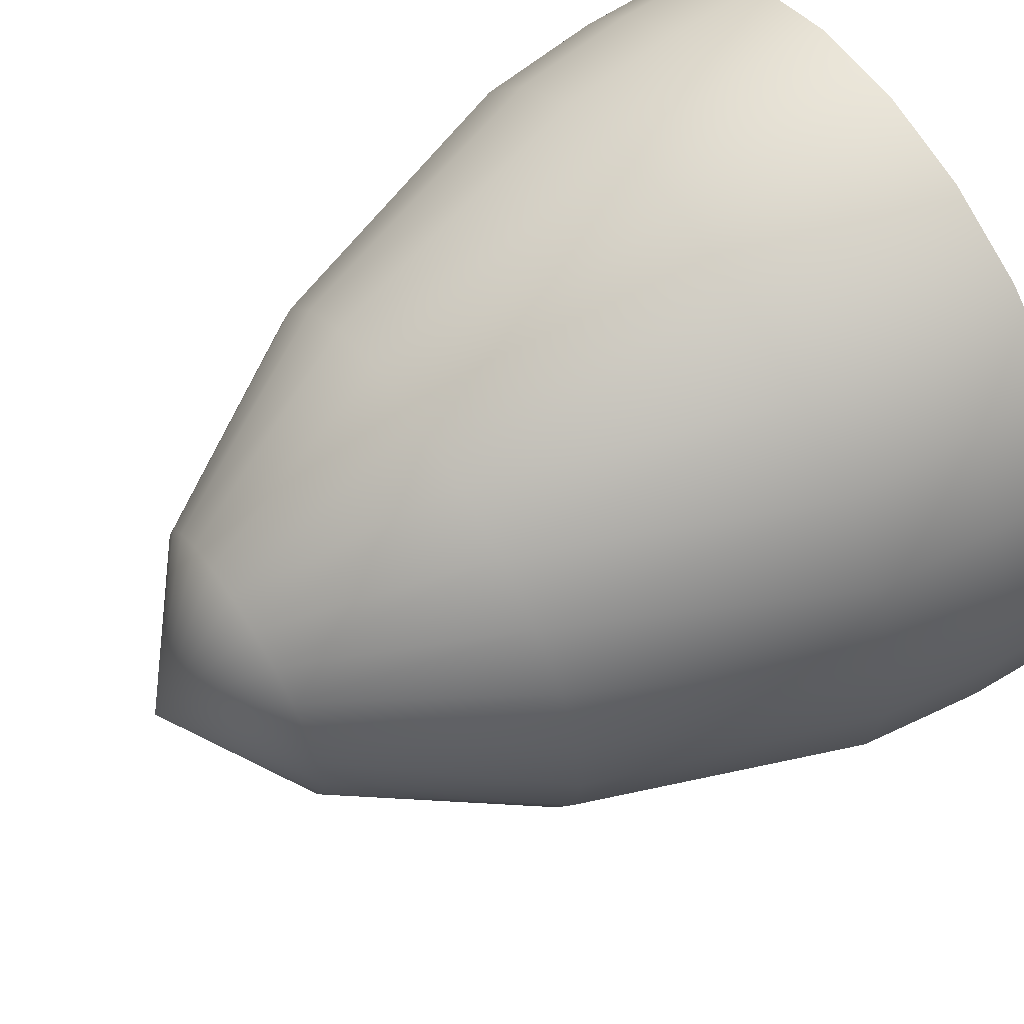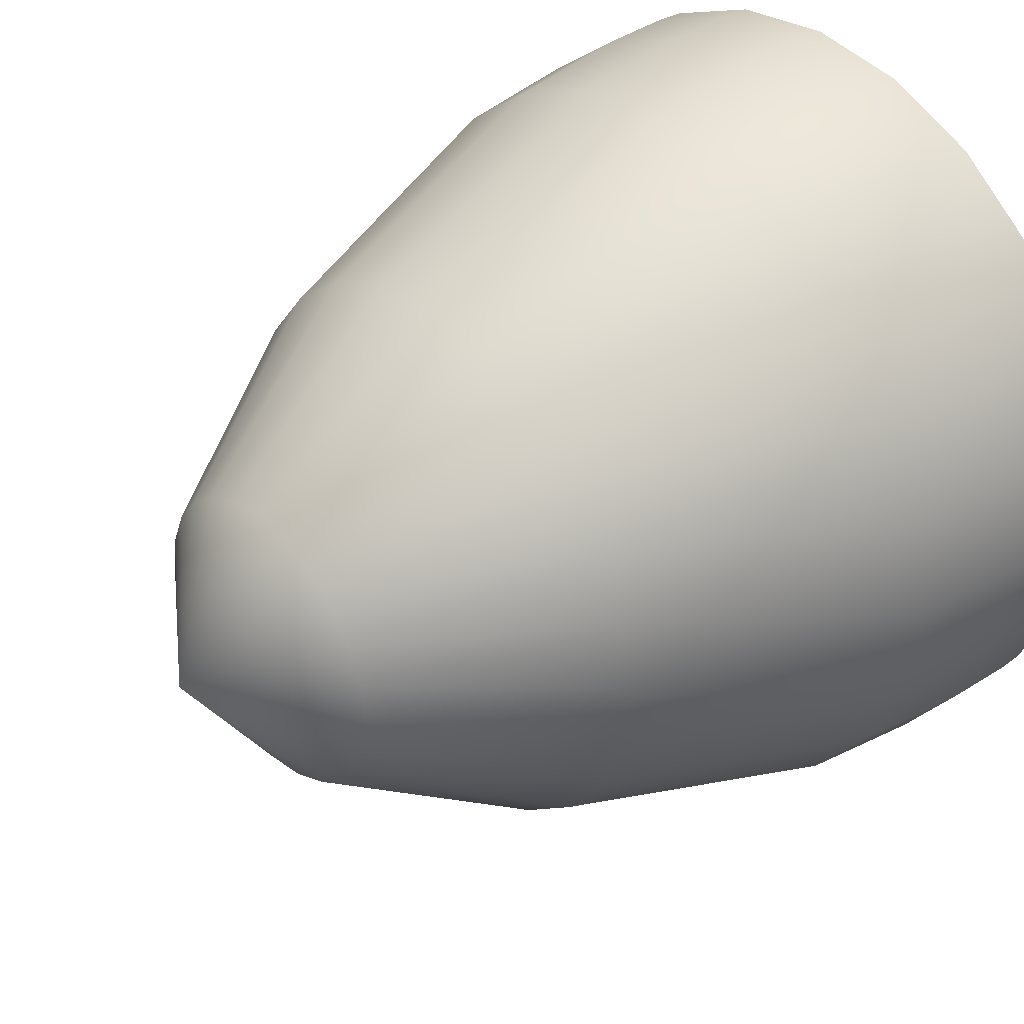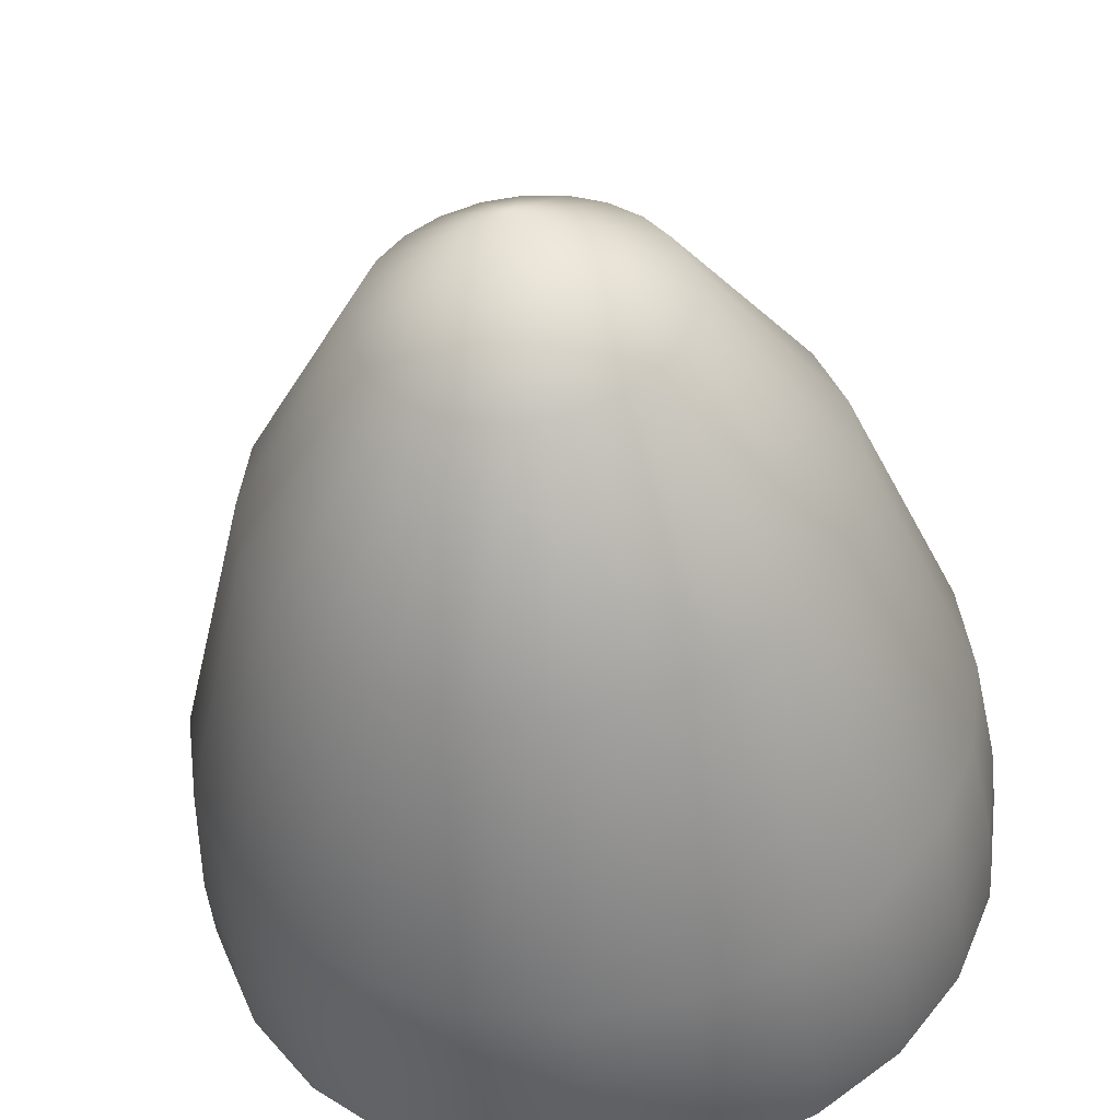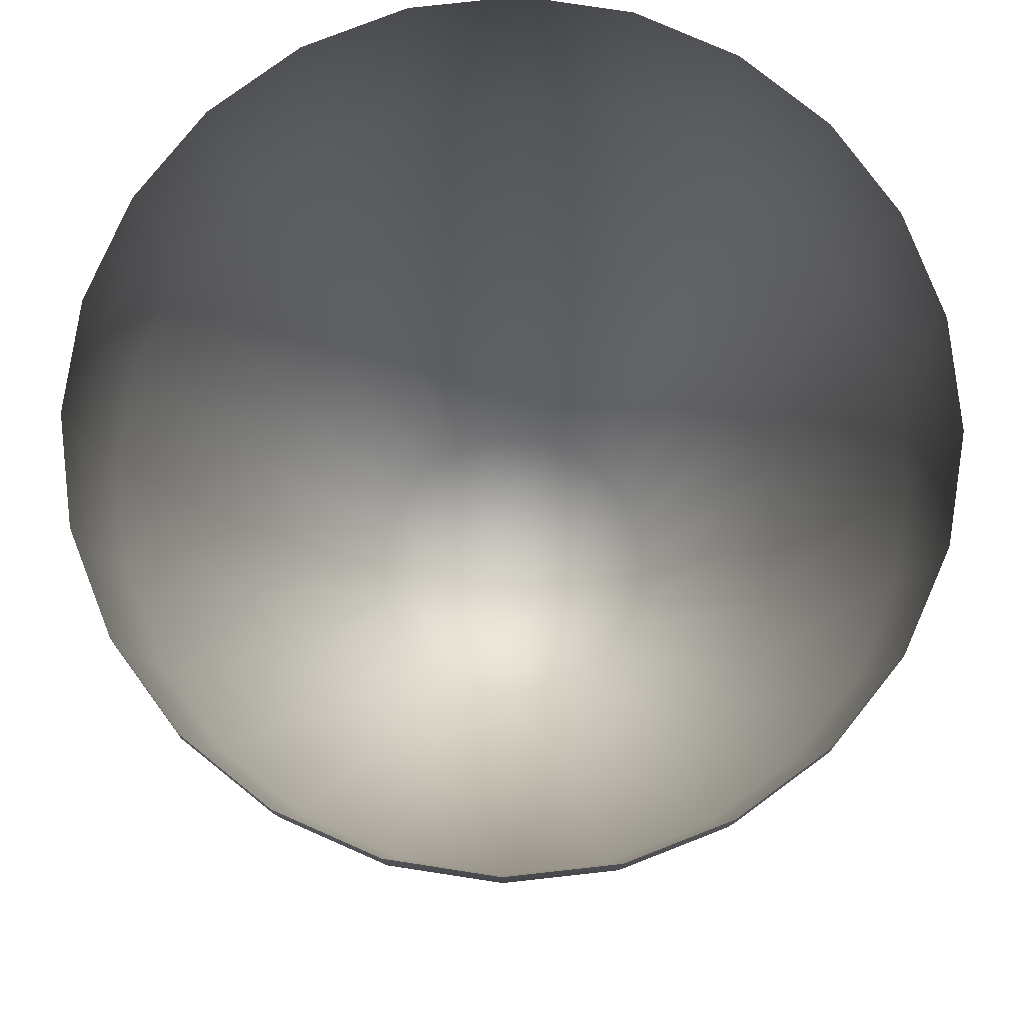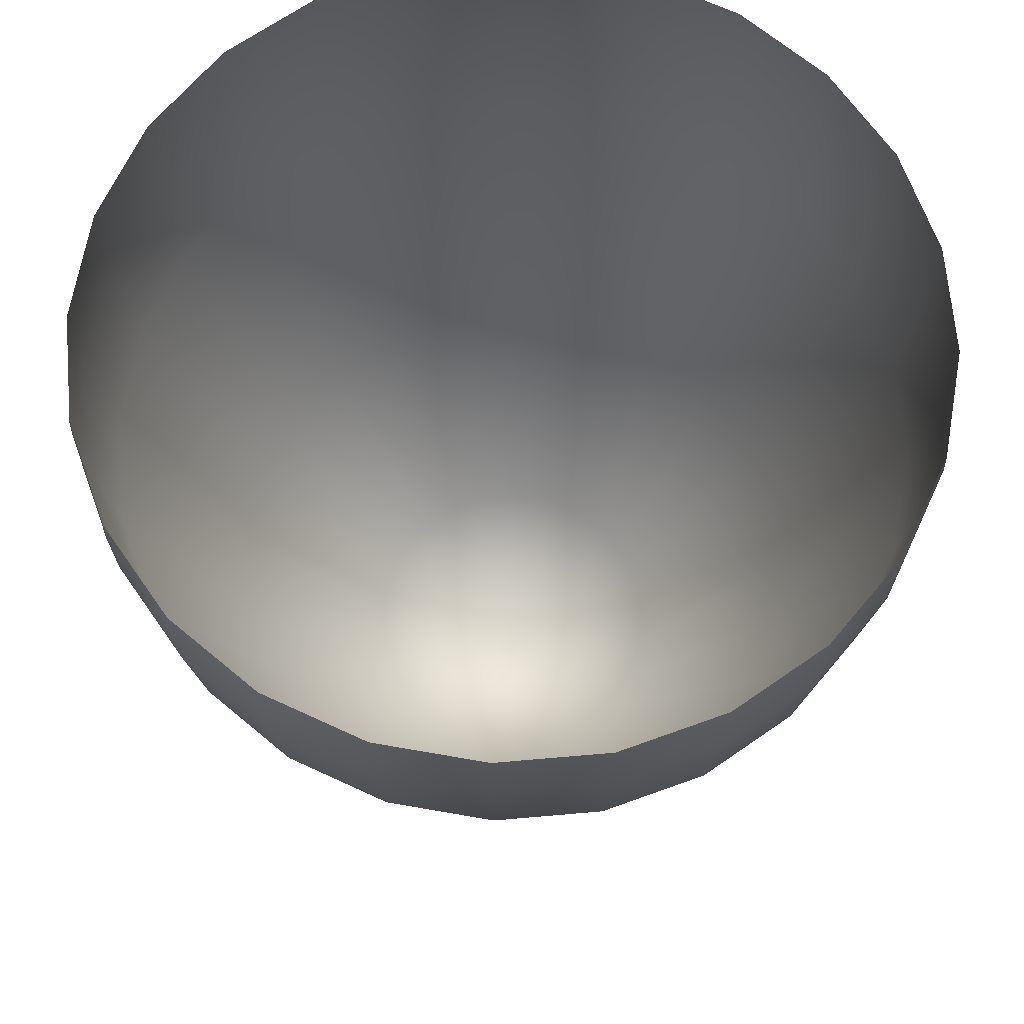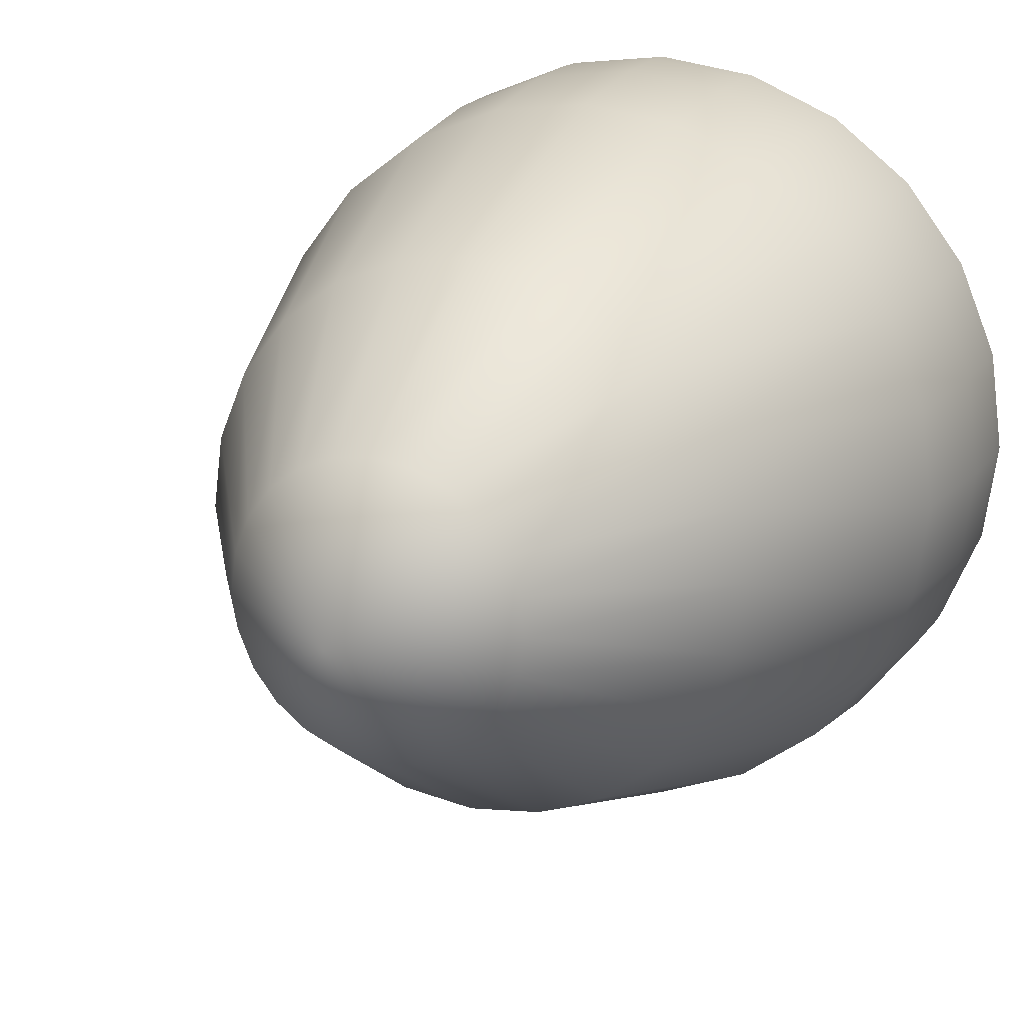
<metadata>
{"format":"obj","ext":"obj","renderer":"f3d","projection":"perspective","resolution":1024,"background":"white","views":[{"elev":62.5,"azim":-122.6,"up":"+Y"},{"elev":36.7,"azim":-131.4,"up":"+Y"},{"elev":-44.6,"azim":-174.1,"up":"+Y"},{"elev":78.9,"azim":61.2,"up":"+Z"},{"elev":67.4,"azim":77.5,"up":"+Z"},{"elev":18.9,"azim":-156.3,"up":"+Y"}]}
</metadata>
<code>
g Eff_EjectCylinder_05
v 0.1849 0.6901 1.467
v -3.815e-08 0.7144 1.467
v -4.136e-08 0.717 1.417
v 0.1856 0.6925 1.417
v 0.3572 0.6187 1.467
v -3.699e-08 0.7141 1.29
v 0.3585 0.6209 1.417
v 0.5052 0.5052 1.467
v 0.1848 0.6897 1.29
v 0.507 0.507 1.417
v 0.6187 0.3572 1.467
v 0.1779 0.664 1.06
v 3.864e-08 0.6875 1.06
v 0.357 0.6184 1.29
v 0.6209 0.3585 1.417
v 0.6901 0.1849 1.467
v 0.1321 0.4932 0.5436
v 7.843e-08 0.5106 0.5436
v 0.2553 0.4422 0.5436
v 0.3437 0.5954 1.06
v 0.361 0.361 0.5436
v 0.4861 0.4861 1.06
v 0.4422 0.2553 0.5436
v 0.5049 0.5049 1.29
v 0.5954 0.3437 1.06
v 0.4932 0.1321 0.5436
v 0.6184 0.357 1.29
v 0.664 0.1779 1.06
v 0.5106 -3.295e-07 0.5436
v 0.6925 0.1856 1.417
v 0.7144 -6.485e-07 1.467
v 0.6875 -3.652e-07 1.06
v 0.4932 -0.1321 0.5436
v 0.6897 0.1848 1.29
v 0.717 -6.215e-07 1.417
v 0.6901 -0.1849 1.467
v 0.664 -0.1779 1.06
v 0.4422 -0.2553 0.5436
v 0.7141 -5.228e-07 1.29
v 0.6925 -0.1856 1.417
v 0.6187 -0.3572 1.467
v 0.5954 -0.3437 1.06
v 0.361 -0.361 0.5436
v 0.6897 -0.1848 1.29
v 0.6209 -0.3585 1.417
v 0.5052 -0.5052 1.467
v 0.4861 -0.4861 1.06
v 0.2553 -0.4422 0.5436
v 0.6184 -0.357 1.29
v 0.507 -0.507 1.417
v 0.3572 -0.6187 1.467
v 0.3437 -0.5954 1.06
v 0.1321 -0.4932 0.5436
v 0.5049 -0.5049 1.29
v 0.3585 -0.6209 1.417
v 0.1849 -0.6901 1.467
v 0.1779 -0.664 1.06
v -1.917e-07 -0.5106 0.5436
v 0.357 -0.6184 1.29
v 0.1856 -0.6925 1.417
v -3.815e-07 -0.7144 1.467
v -2.491e-07 -0.6875 1.06
v -0.1321 -0.4932 0.5436
v 0.1848 -0.6897 1.29
v -2.45e-07 -0.717 1.417
v -0.1849 -0.6901 1.467
v -0.1779 -0.664 1.06
v -0.2553 -0.4422 0.5436
v -3.484e-07 -0.7141 1.29
v -0.1856 -0.6925 1.417
v -0.3572 -0.6187 1.467
v -0.3437 -0.5954 1.06
v -0.361 -0.361 0.5436
v -0.1848 -0.6897 1.29
v -0.3585 -0.6209 1.417
v -0.5052 -0.5052 1.467
v -0.4861 -0.4861 1.06
v -0.4422 -0.2553 0.5436
v -0.357 -0.6184 1.29
v -0.507 -0.507 1.417
v -0.6187 -0.3572 1.467
v -0.5954 -0.3437 1.06
v -0.4932 -0.1321 0.5436
v -0.5049 -0.5049 1.29
v -0.6209 -0.3585 1.417
v -0.6901 -0.1849 1.467
v -0.664 -0.1779 1.06
v -0.5106 2.107e-07 0.5436
v -0.6184 -0.357 1.29
v -0.6925 -0.1856 1.417
v -0.7144 3.815e-08 1.467
v -0.6875 2.103e-07 1.06
v -0.4932 0.1321 0.5436
v -0.6897 -0.1848 1.29
v -0.717 1.514e-07 1.417
v -0.6901 0.1849 1.467
v -0.664 0.1779 1.06
v -0.4422 0.2553 0.5436
v -0.7141 1.508e-07 1.29
v -0.6925 0.1856 1.417
v -0.6187 0.3572 1.467
v -0.5954 0.3437 1.06
v -0.361 0.361 0.5436
v -0.6897 0.1848 1.29
v -0.6209 0.3585 1.417
v -0.5052 0.5052 1.467
v -0.4861 0.4861 1.06
v -0.2553 0.4422 0.5436
v -0.6184 0.357 1.29
v -0.507 0.507 1.417
v -0.3572 0.6187 1.467
v -0.3437 0.5954 1.06
v -0.1321 0.4932 0.5436
v -0.5049 0.5049 1.29
v -0.3585 0.6209 1.417
v -0.1849 0.6901 1.467
v -0.357 0.6184 1.29
v -0.1856 0.6925 1.417
v -3.815e-08 0.7144 1.467
v -4.136e-08 0.717 1.417
v -0.1848 0.6897 1.29
v -3.699e-08 0.7141 1.29
v 3.864e-08 0.6875 1.06
v -0.1779 0.664 1.06
v 7.843e-08 0.5106 0.5436
v 3.236e-08 0.2666 0.1715
v -0.069 0.2575 0.1715
v -3.815e-08 -3.815e-08 -0.01098
v -3.815e-08 -3.815e-08 -0.01098
v -0.069 0.2575 0.1715
v -0.1333 0.2309 0.1715
v -0.2553 0.4422 0.5436
v -0.1321 0.4932 0.5436
v -3.815e-08 -3.815e-08 -0.01098
v -0.1333 0.2309 0.1715
v -0.1885 0.1885 0.1715
v -0.361 0.361 0.5436
v -0.2553 0.4422 0.5436
v -3.815e-08 -3.815e-08 -0.01098
v -0.1885 0.1885 0.1715
v -0.2309 0.1333 0.1715
v -0.4422 0.2553 0.5436
v -0.361 0.361 0.5436
v -3.815e-08 -3.815e-08 -0.01098
v -0.2309 0.1333 0.1715
v -0.2575 0.069 0.1715
v -0.4932 0.1321 0.5436
v -0.4422 0.2553 0.5436
v -3.815e-08 -3.815e-08 -0.01098
v -0.2575 0.069 0.1715
v -0.2666 1.041e-07 0.1715
v -0.5106 2.107e-07 0.5436
v -0.4932 0.1321 0.5436
v -3.815e-08 -3.815e-08 -0.01098
v -0.2666 1.041e-07 0.1715
v -0.2575 -0.069 0.1715
v -0.4932 -0.1321 0.5436
v -0.5106 2.107e-07 0.5436
v -3.815e-08 -3.815e-08 -0.01098
v -0.2575 -0.069 0.1715
v -0.2309 -0.1333 0.1715
v -0.4422 -0.2553 0.5436
v -0.4932 -0.1321 0.5436
v -3.815e-08 -3.815e-08 -0.01098
v -0.2309 -0.1333 0.1715
v -0.1885 -0.1885 0.1714
v -0.361 -0.361 0.5436
v -0.4422 -0.2553 0.5436
v -3.815e-08 -3.815e-08 -0.01098
v -0.1885 -0.1885 0.1714
v -0.1333 -0.2309 0.1715
v -0.2553 -0.4422 0.5436
v -0.361 -0.361 0.5436
v -3.815e-08 -3.815e-08 -0.01098
v -0.1333 -0.2309 0.1715
v -0.069 -0.2575 0.1715
v -0.1321 -0.4932 0.5436
v -0.2553 -0.4422 0.5436
v -3.815e-08 -3.815e-08 -0.01098
v -0.069 -0.2575 0.1715
v -1.087e-07 -0.2666 0.1715
v -1.917e-07 -0.5106 0.5436
v -0.1321 -0.4932 0.5436
v -3.815e-08 -3.815e-08 -0.01098
v -1.087e-07 -0.2666 0.1715
v 0.069 -0.2575 0.1715
v 0.1321 -0.4932 0.5436
v -1.917e-07 -0.5106 0.5436
v -3.815e-08 -3.815e-08 -0.01098
v 0.069 -0.2575 0.1715
v 0.1333 -0.2309 0.1715
v 0.2553 -0.4422 0.5436
v 0.1321 -0.4932 0.5436
v -3.815e-08 -3.815e-08 -0.01098
v 0.1333 -0.2309 0.1715
v 0.1885 -0.1885 0.1715
v 0.361 -0.361 0.5436
v 0.2553 -0.4422 0.5436
v -3.815e-08 -3.815e-08 -0.01098
v 0.1885 -0.1885 0.1715
v 0.2309 -0.1333 0.1715
v 0.4422 -0.2553 0.5436
v 0.361 -0.361 0.5436
v -3.815e-08 -3.815e-08 -0.01098
v 0.2309 -0.1333 0.1715
v 0.2575 -0.069 0.1715
v 0.4932 -0.1321 0.5436
v 0.4422 -0.2553 0.5436
v -3.815e-08 -3.815e-08 -0.01098
v 0.2575 -0.069 0.1715
v 0.2666 -1.78e-07 0.1715
v 0.5106 -3.295e-07 0.5436
v 0.4932 -0.1321 0.5436
v -3.815e-08 -3.815e-08 -0.01098
v 0.2666 -1.78e-07 0.1715
v 0.2575 0.069 0.1715
v 0.4932 0.1321 0.5436
v 0.5106 -3.295e-07 0.5436
v -3.815e-08 -3.815e-08 -0.01098
v 0.2575 0.069 0.1715
v 0.2309 0.1333 0.1715
v 0.4422 0.2553 0.5436
v 0.4932 0.1321 0.5436
v -3.815e-08 -3.815e-08 -0.01098
v 0.2309 0.1333 0.1715
v 0.1885 0.1885 0.1715
v 0.361 0.361 0.5436
v 0.4422 0.2553 0.5436
v -3.815e-08 -3.815e-08 -0.01098
v 0.1885 0.1885 0.1715
v 0.1333 0.2309 0.1715
v 0.2553 0.4422 0.5436
v 0.361 0.361 0.5436
v -3.815e-08 -3.815e-08 -0.01098
v 0.1333 0.2309 0.1715
v 0.069 0.2575 0.1715
v 0.1321 0.4932 0.5436
v 0.2553 0.4422 0.5436
v -3.815e-08 -3.815e-08 -0.01098
v 0.069 0.2575 0.1715
v 3.236e-08 0.2666 0.1715
v 7.843e-08 0.5106 0.5436
v 0.1321 0.4932 0.5436
g Eff_EjectCylinder_05_0
f 3 2 1
f 4 3 1
f 4 1 5
f 6 3 4
f 7 4 5
f 7 5 8
f 9 6 4
f 9 4 7
f 10 7 8
f 10 8 11
f 6 9 12
f 13 6 12
f 14 9 7
f 14 7 10
f 15 10 11
f 15 11 16
f 13 12 17
f 18 13 17
f 17 12 19
f 12 9 20
f 12 20 19
f 9 14 20
f 19 20 21
f 20 22 21
f 20 14 22
f 21 22 23
f 24 14 10
f 14 24 22
f 24 10 15
f 22 25 23
f 22 24 25
f 23 25 26
f 27 24 15
f 24 27 25
f 25 28 26
f 25 27 28
f 26 28 29
f 27 15 30
f 30 15 16
f 30 16 31
f 28 32 29
f 29 32 33
f 27 34 28
f 34 27 30
f 28 34 32
f 35 30 31
f 34 30 35
f 35 31 36
f 32 37 33
f 33 37 38
f 34 39 32
f 39 34 35
f 32 39 37
f 40 35 36
f 39 35 40
f 40 36 41
f 37 42 38
f 38 42 43
f 39 44 37
f 44 39 40
f 37 44 42
f 45 40 41
f 44 40 45
f 45 41 46
f 42 47 43
f 43 47 48
f 44 49 42
f 49 44 45
f 42 49 47
f 50 45 46
f 49 45 50
f 50 46 51
f 47 52 48
f 48 52 53
f 49 54 47
f 54 49 50
f 47 54 52
f 55 50 51
f 54 50 55
f 55 51 56
f 52 57 53
f 53 57 58
f 54 59 52
f 59 54 55
f 52 59 57
f 60 55 56
f 59 55 60
f 60 56 61
f 57 62 58
f 58 62 63
f 59 64 57
f 64 59 60
f 57 64 62
f 65 60 61
f 64 60 65
f 65 61 66
f 62 67 63
f 63 67 68
f 64 69 62
f 69 64 65
f 62 69 67
f 70 65 66
f 69 65 70
f 70 66 71
f 67 72 68
f 68 72 73
f 69 74 67
f 74 69 70
f 67 74 72
f 75 70 71
f 74 70 75
f 75 71 76
f 72 77 73
f 73 77 78
f 74 79 72
f 79 74 75
f 72 79 77
f 80 75 76
f 79 75 80
f 80 76 81
f 77 82 78
f 78 82 83
f 79 84 77
f 84 79 80
f 77 84 82
f 85 80 81
f 84 80 85
f 85 81 86
f 82 87 83
f 83 87 88
f 84 89 82
f 89 84 85
f 82 89 87
f 90 85 86
f 89 85 90
f 90 86 91
f 87 92 88
f 88 92 93
f 89 94 87
f 94 89 90
f 87 94 92
f 95 90 91
f 94 90 95
f 95 91 96
f 92 97 93
f 93 97 98
f 94 99 92
f 99 94 95
f 92 99 97
f 100 95 96
f 99 95 100
f 100 96 101
f 97 102 98
f 98 102 103
f 99 104 97
f 104 99 100
f 97 104 102
f 105 100 101
f 104 100 105
f 105 101 106
f 102 107 103
f 103 107 108
f 104 109 102
f 109 104 105
f 102 109 107
f 110 105 106
f 109 105 110
f 110 106 111
f 107 112 108
f 108 112 113
f 109 114 107
f 114 109 110
f 107 114 112
f 115 110 111
f 114 110 115
f 115 111 116
f 114 117 112
f 117 114 115
f 118 115 116
f 117 115 118
f 118 116 119
f 120 118 119
f 121 118 120
f 121 117 118
f 122 121 120
f 121 122 123
f 112 117 124
f 117 121 124
f 124 121 123
f 124 123 125
f 112 124 113
f 113 124 125
f 125 126 113
f 126 127 113
f 127 126 128
f 131 130 129
f 130 131 132
f 133 130 132
f 136 135 134
f 135 136 137
f 138 135 137
f 141 140 139
f 140 141 142
f 143 140 142
f 146 145 144
f 145 146 147
f 148 145 147
f 151 150 149
f 150 151 152
f 153 150 152
f 156 155 154
f 155 156 157
f 158 155 157
f 161 160 159
f 160 161 162
f 163 160 162
f 166 165 164
f 165 166 167
f 168 165 167
f 171 170 169
f 170 171 172
f 173 170 172
f 176 175 174
f 175 176 177
f 178 175 177
f 181 180 179
f 180 181 182
f 183 180 182
f 186 185 184
f 185 186 187
f 188 185 187
f 191 190 189
f 190 191 192
f 193 190 192
f 196 195 194
f 195 196 197
f 198 195 197
f 201 200 199
f 200 201 202
f 203 200 202
f 206 205 204
f 205 206 207
f 208 205 207
f 211 210 209
f 210 211 212
f 213 210 212
f 216 215 214
f 215 216 217
f 218 215 217
f 221 220 219
f 220 221 222
f 223 220 222
f 226 225 224
f 225 226 227
f 228 225 227
f 231 230 229
f 230 231 232
f 233 230 232
f 236 235 234
f 235 236 237
f 238 235 237
f 241 240 239
f 240 241 242
f 243 240 242

</code>
